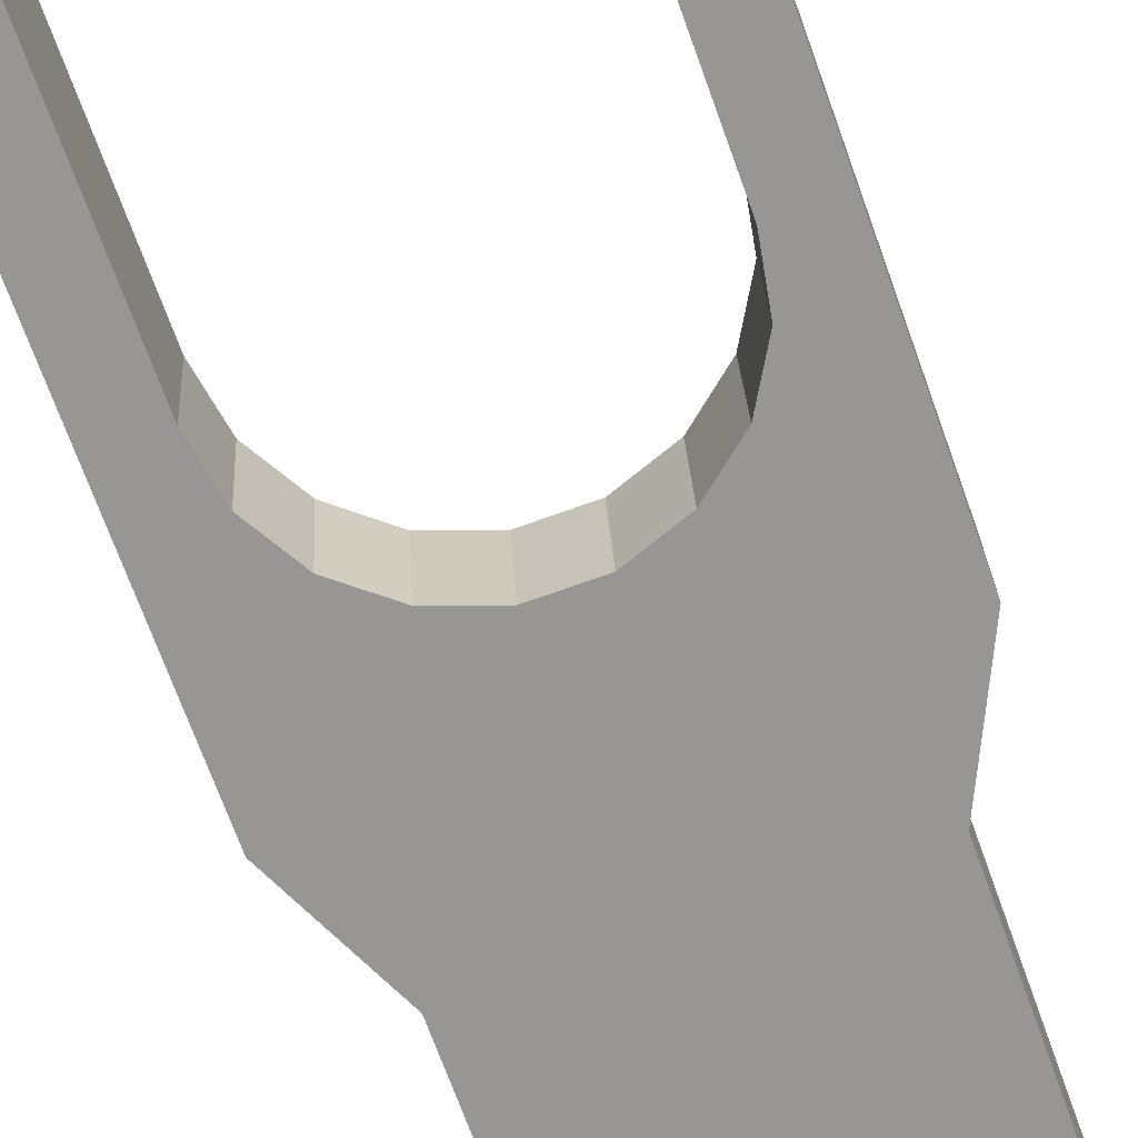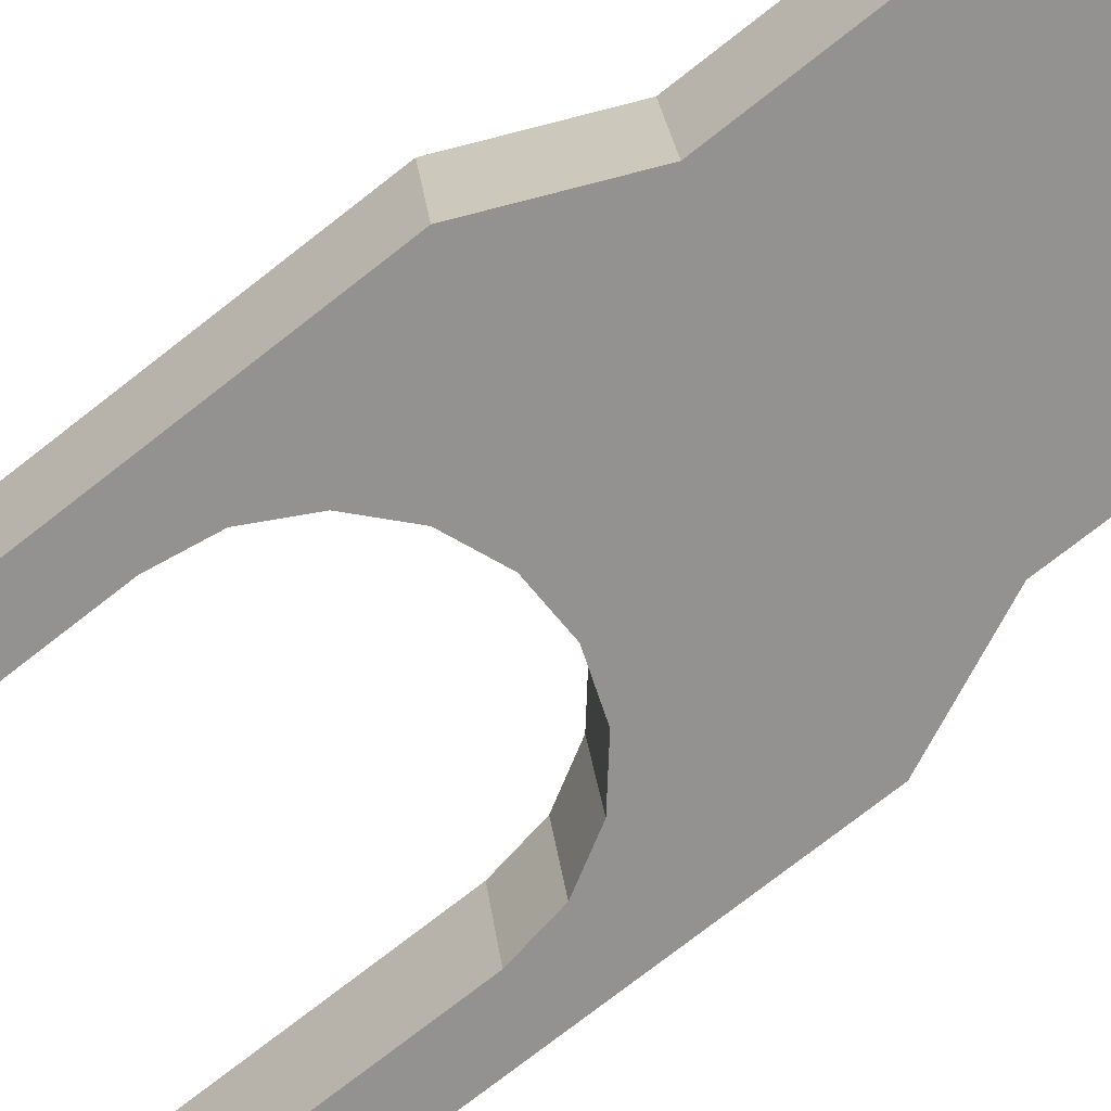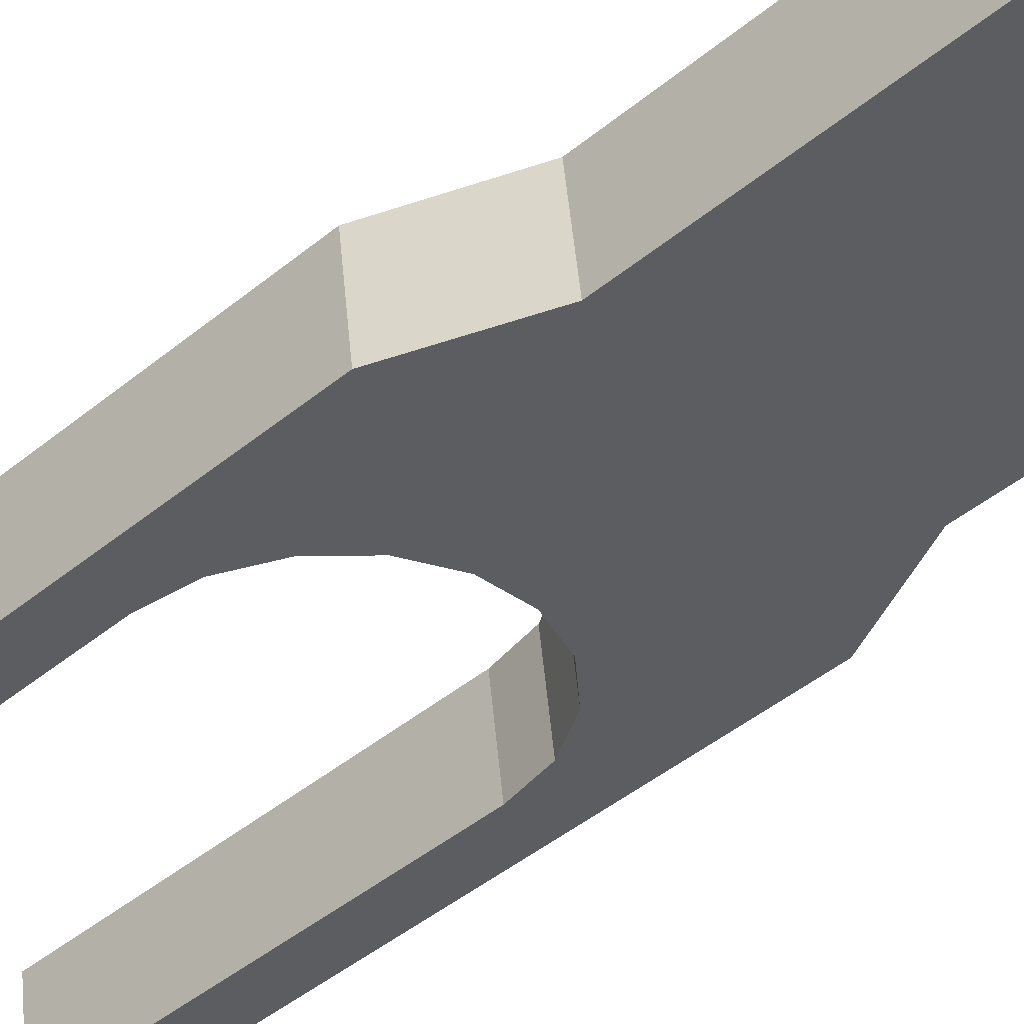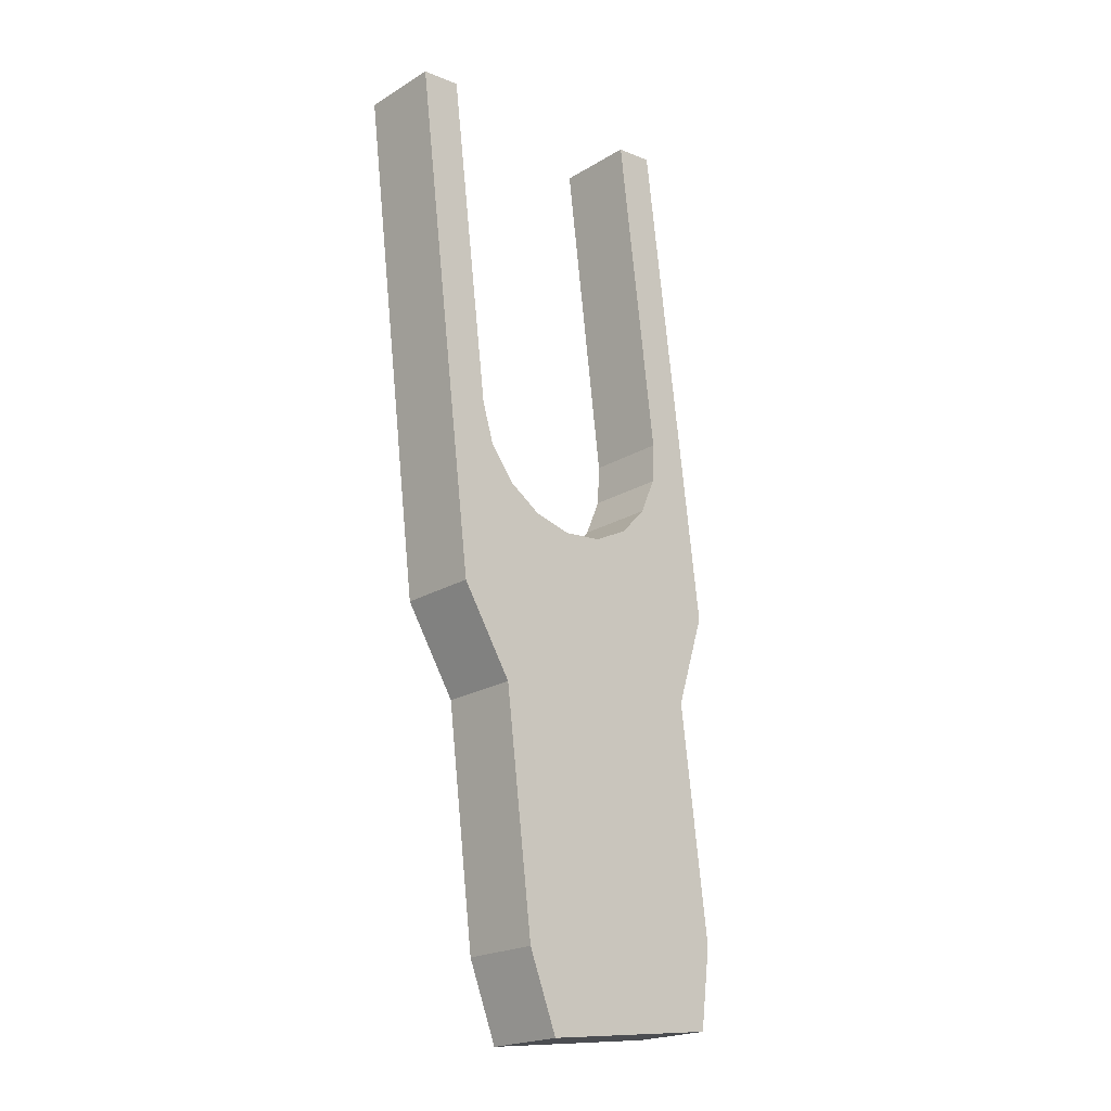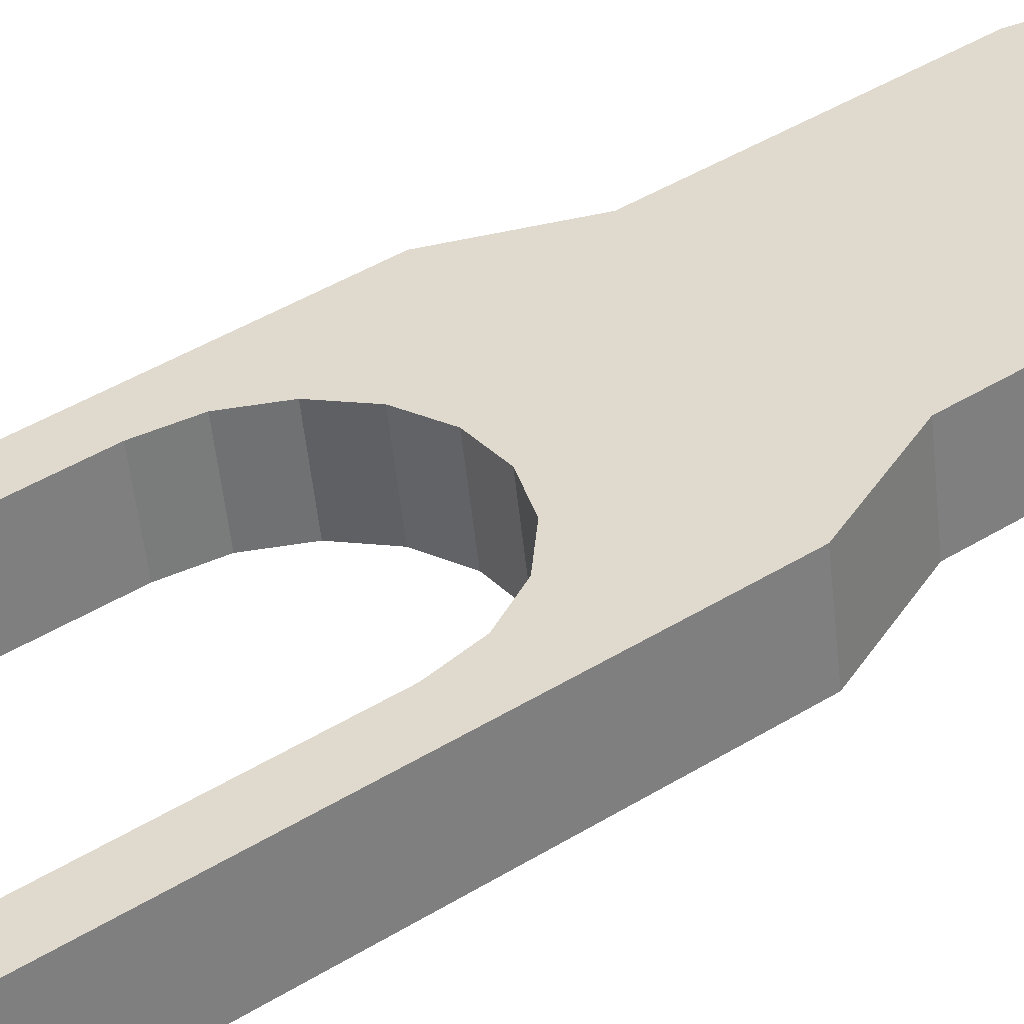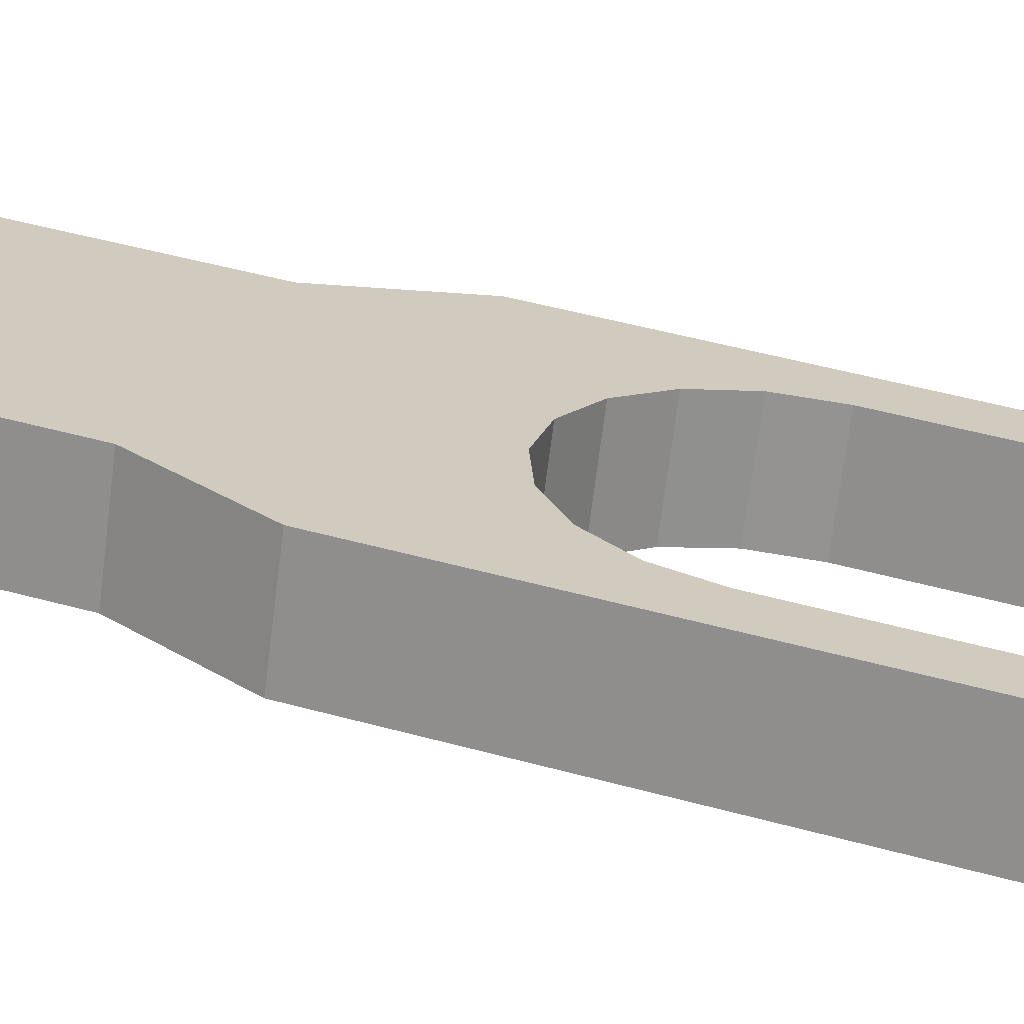
<metadata>
{"format":"obj","ext":"obj","renderer":"f3d","projection":"perspective","resolution":1024,"background":"white","views":[{"elev":-74.6,"azim":19.5,"up":"+Y"},{"elev":-61.6,"azim":127.6,"up":"+Y"},{"elev":-33.0,"azim":133.8,"up":"+Y"},{"elev":-11.3,"azim":135.8,"up":"+Z"},{"elev":31.6,"azim":55.0,"up":"+Y"},{"elev":20.8,"azim":-73.6,"up":"+Y"}]}
</metadata>
<code>
o mesh16/mesh16-geometry#mesh16-geometry
v -0.08135 -0.1191 0.008947
v -0.08135 -0.204 0.2358
v -0.08135 -0.1494 0.2429
v -0.08135 -0.1737 0.001879
v -0.1097 -0.204 0.2358
v -0.1097 -0.1494 0.2429
v -0.07642 -0.1155 -0.01879
v -0.1097 -0.103 -0.1158
v -0.1097 -0.1575 -0.1229
v -0.07642 -0.1701 -0.02585
v -0.06222 -0.1124 -0.04318
v -0.08056 -0.09488 -0.1782
v -0.08056 -0.1495 -0.1853
v -0.06222 -0.1669 -0.05025
v -0.04047 -0.11 -0.06128
v -0.08056 -0.1283 -0.349
v -0.04047 -0.1646 -0.06835
v -0.01378 -0.1088 -0.07091
v -0.08056 -0.07367 -0.3419
v -0.01378 -0.1633 -0.07798
v -0.06641 -0.0666 -0.3965
v -0.06641 -0.1212 -0.4036
v 0.01462 -0.1633 -0.07798
v 0.01462 -0.1088 -0.07091
v 0.06725 -0.1212 -0.4036
v 0.06725 -0.0666 -0.3965
v 0.0814 -0.1283 -0.349
v 0.0413 -0.1646 -0.06835
v 0.0814 -0.07367 -0.3419
v 0.0814 -0.1495 -0.1853
v 0.0413 -0.11 -0.06128
v 0.0814 -0.09488 -0.1782
v 0.06306 -0.1669 -0.05025
v 0.1105 -0.103 -0.1158
v 0.06306 -0.1124 -0.04318
v 0.07726 -0.1701 -0.02585
v 0.1105 -0.1575 -0.1229
v 0.07726 -0.1155 -0.01879
v 0.1105 -0.204 0.2358
v 0.08219 -0.1191 0.008947
v 0.08219 -0.1737 0.001879
v 0.1105 -0.1494 0.2429
v 0.08219 -0.204 0.2358
v 0.08219 -0.1494 0.2429
f 1 2 3
f 3 2 1
f 1 3 2
f 2 3 1
f 4 2 1
f 1 2 4
f 4 1 2
f 2 1 4
f 3 2 5
f 5 2 3
f 3 5 2
f 2 5 3
f 3 6 1
f 1 6 3
f 1 6 3
f 3 6 1
f 4 5 2
f 2 5 4
f 2 5 4
f 4 5 2
f 7 4 1
f 1 4 7
f 7 1 4
f 4 1 7
f 3 5 6
f 6 5 3
f 6 5 3
f 3 5 6
f 1 6 8
f 8 6 1
f 1 8 6
f 6 8 1
f 4 9 5
f 5 9 4
f 4 5 9
f 9 5 4
f 10 4 7
f 7 4 10
f 10 7 4
f 4 7 10
f 7 1 8
f 8 1 7
f 7 8 1
f 1 8 7
f 8 6 5
f 5 6 8
f 8 5 6
f 6 5 8
f 10 9 4
f 4 9 10
f 10 4 9
f 9 4 10
f 9 8 5
f 5 8 9
f 9 5 8
f 8 5 9
f 11 10 7
f 7 10 11
f 11 7 10
f 10 7 11
f 7 8 12
f 12 8 7
f 7 12 8
f 8 12 7
f 10 13 9
f 9 13 10
f 10 9 13
f 13 9 10
f 13 8 9
f 9 8 13
f 13 9 8
f 8 9 13
f 14 10 11
f 11 10 14
f 14 11 10
f 10 11 14
f 11 7 12
f 12 7 11
f 11 12 7
f 7 12 11
f 13 12 8
f 8 12 13
f 13 8 12
f 12 8 13
f 14 13 10
f 10 13 14
f 14 10 13
f 13 10 14
f 15 14 11
f 11 14 15
f 15 11 14
f 14 11 15
f 15 11 12
f 12 11 15
f 15 12 11
f 11 12 15
f 16 12 13
f 13 12 16
f 16 13 12
f 12 13 16
f 17 13 14
f 14 13 17
f 17 14 13
f 13 14 17
f 15 17 14
f 14 17 15
f 15 14 17
f 17 14 15
f 18 15 12
f 12 15 18
f 18 12 15
f 15 12 18
f 16 19 12
f 12 19 16
f 16 12 19
f 19 12 16
f 20 16 13
f 13 16 20
f 20 13 16
f 16 13 20
f 20 13 17
f 17 13 20
f 20 17 13
f 13 17 20
f 18 17 15
f 15 17 18
f 18 15 17
f 17 15 18
f 18 12 19
f 19 12 18
f 18 19 12
f 12 19 18
f 21 19 16
f 16 19 21
f 21 16 19
f 19 16 21
f 20 22 16
f 16 22 20
f 20 16 22
f 22 16 20
f 18 20 17
f 17 20 18
f 18 17 20
f 20 17 18
f 18 19 21
f 21 19 18
f 18 21 19
f 19 21 18
f 22 21 16
f 16 21 22
f 22 16 21
f 21 16 22
f 23 22 20
f 20 22 23
f 23 20 22
f 22 20 23
f 18 23 20
f 20 23 18
f 18 20 23
f 23 20 18
f 24 18 21
f 21 18 24
f 24 21 18
f 18 21 24
f 21 22 25
f 25 22 21
f 21 25 22
f 22 25 21
f 25 22 23
f 23 22 25
f 25 23 22
f 22 23 25
f 24 23 18
f 18 23 24
f 18 23 24
f 24 23 18
f 26 24 21
f 21 24 26
f 26 21 24
f 24 21 26
f 21 25 26
f 26 25 21
f 26 25 21
f 21 25 26
f 27 25 23
f 23 25 27
f 27 23 25
f 25 23 27
f 24 28 23
f 23 28 24
f 24 23 28
f 28 23 24
f 29 24 26
f 26 24 29
f 29 26 24
f 24 26 29
f 25 27 26
f 26 27 25
f 25 26 27
f 27 26 25
f 27 23 30
f 30 23 27
f 30 23 27
f 27 23 30
f 24 31 28
f 28 31 24
f 24 28 31
f 31 28 24
f 30 23 28
f 28 23 30
f 30 28 23
f 23 28 30
f 32 24 29
f 29 24 32
f 29 24 32
f 32 24 29
f 26 27 29
f 29 27 26
f 26 29 27
f 27 29 26
f 27 30 32
f 32 30 27
f 27 32 30
f 30 32 27
f 32 31 24
f 24 31 32
f 32 24 31
f 31 24 32
f 31 33 28
f 28 33 31
f 31 28 33
f 33 28 31
f 30 28 33
f 33 28 30
f 30 33 28
f 28 33 30
f 27 32 29
f 29 32 27
f 27 29 32
f 32 29 27
f 30 34 32
f 32 34 30
f 30 32 34
f 34 32 30
f 32 35 31
f 31 35 32
f 32 31 35
f 35 31 32
f 31 35 33
f 33 35 31
f 31 33 35
f 35 33 31
f 30 33 36
f 36 33 30
f 30 36 33
f 33 36 30
f 30 37 34
f 34 37 30
f 30 34 37
f 37 34 30
f 34 38 32
f 32 38 34
f 34 32 38
f 38 32 34
f 32 38 35
f 35 38 32
f 32 35 38
f 38 35 32
f 33 35 36
f 36 35 33
f 33 36 35
f 35 36 33
f 37 30 36
f 36 30 37
f 37 36 30
f 30 36 37
f 37 39 34
f 34 39 37
f 37 34 39
f 39 34 37
f 34 40 38
f 38 40 34
f 34 38 40
f 40 38 34
f 35 38 36
f 36 38 35
f 35 36 38
f 38 36 35
f 37 36 41
f 41 36 37
f 37 41 36
f 36 41 37
f 37 41 39
f 39 41 37
f 39 41 37
f 37 41 39
f 34 39 42
f 42 39 34
f 34 42 39
f 39 42 34
f 42 40 34
f 34 40 42
f 34 40 42
f 42 40 34
f 38 40 41
f 41 40 38
f 38 41 40
f 40 41 38
f 36 38 41
f 41 38 36
f 36 41 38
f 38 41 36
f 39 41 43
f 43 41 39
f 39 43 41
f 41 43 39
f 42 39 43
f 43 39 42
f 42 43 39
f 39 43 42
f 42 44 40
f 40 44 42
f 42 40 44
f 44 40 42
f 41 40 43
f 43 40 41
f 41 43 40
f 40 43 41
f 42 43 44
f 44 43 42
f 44 43 42
f 42 43 44
f 40 44 43
f 43 44 40
f 40 43 44
f 44 43 40

</code>
